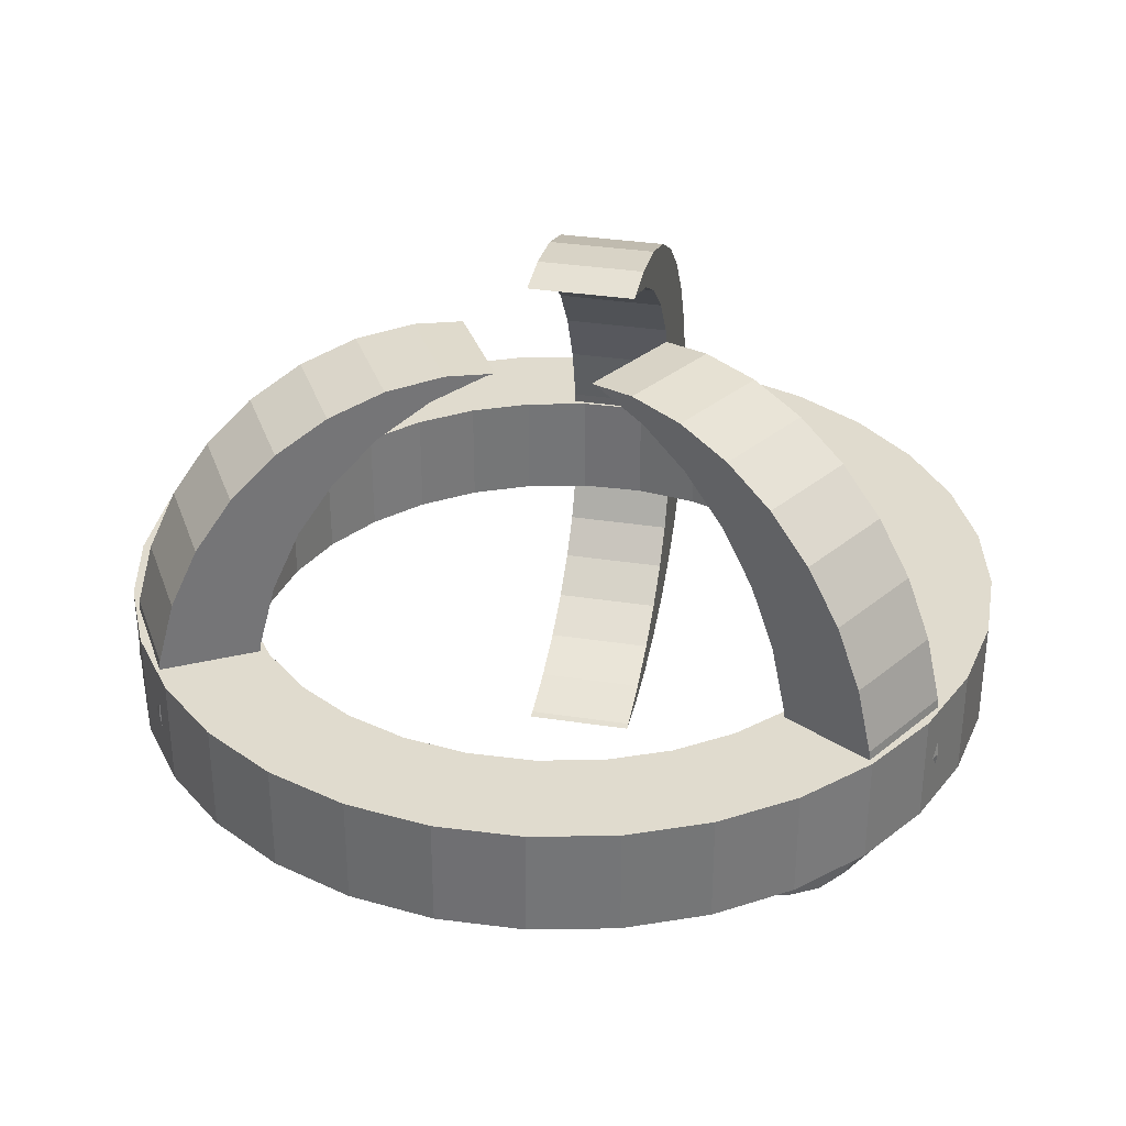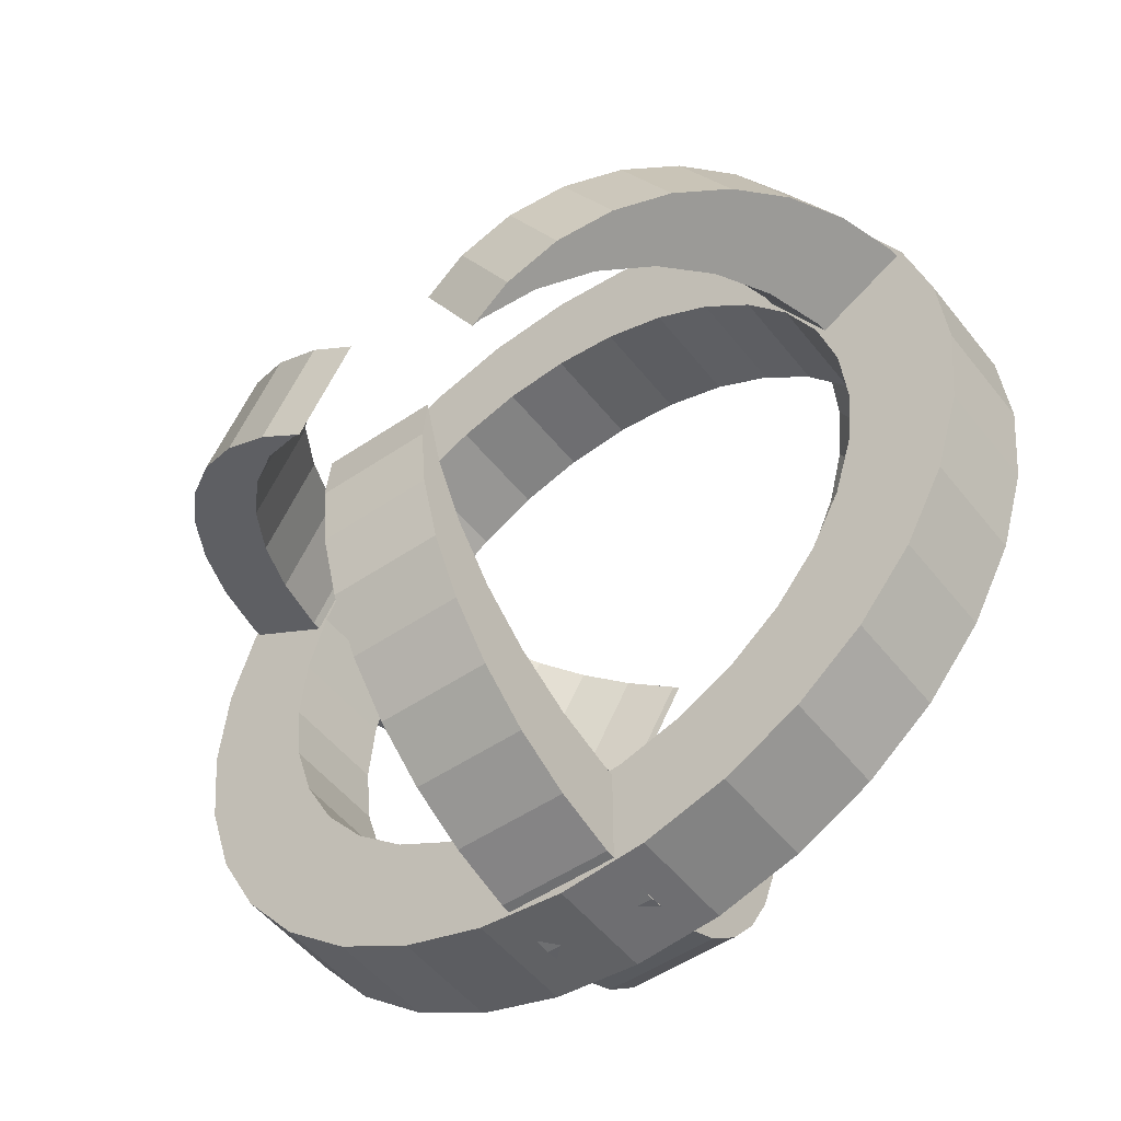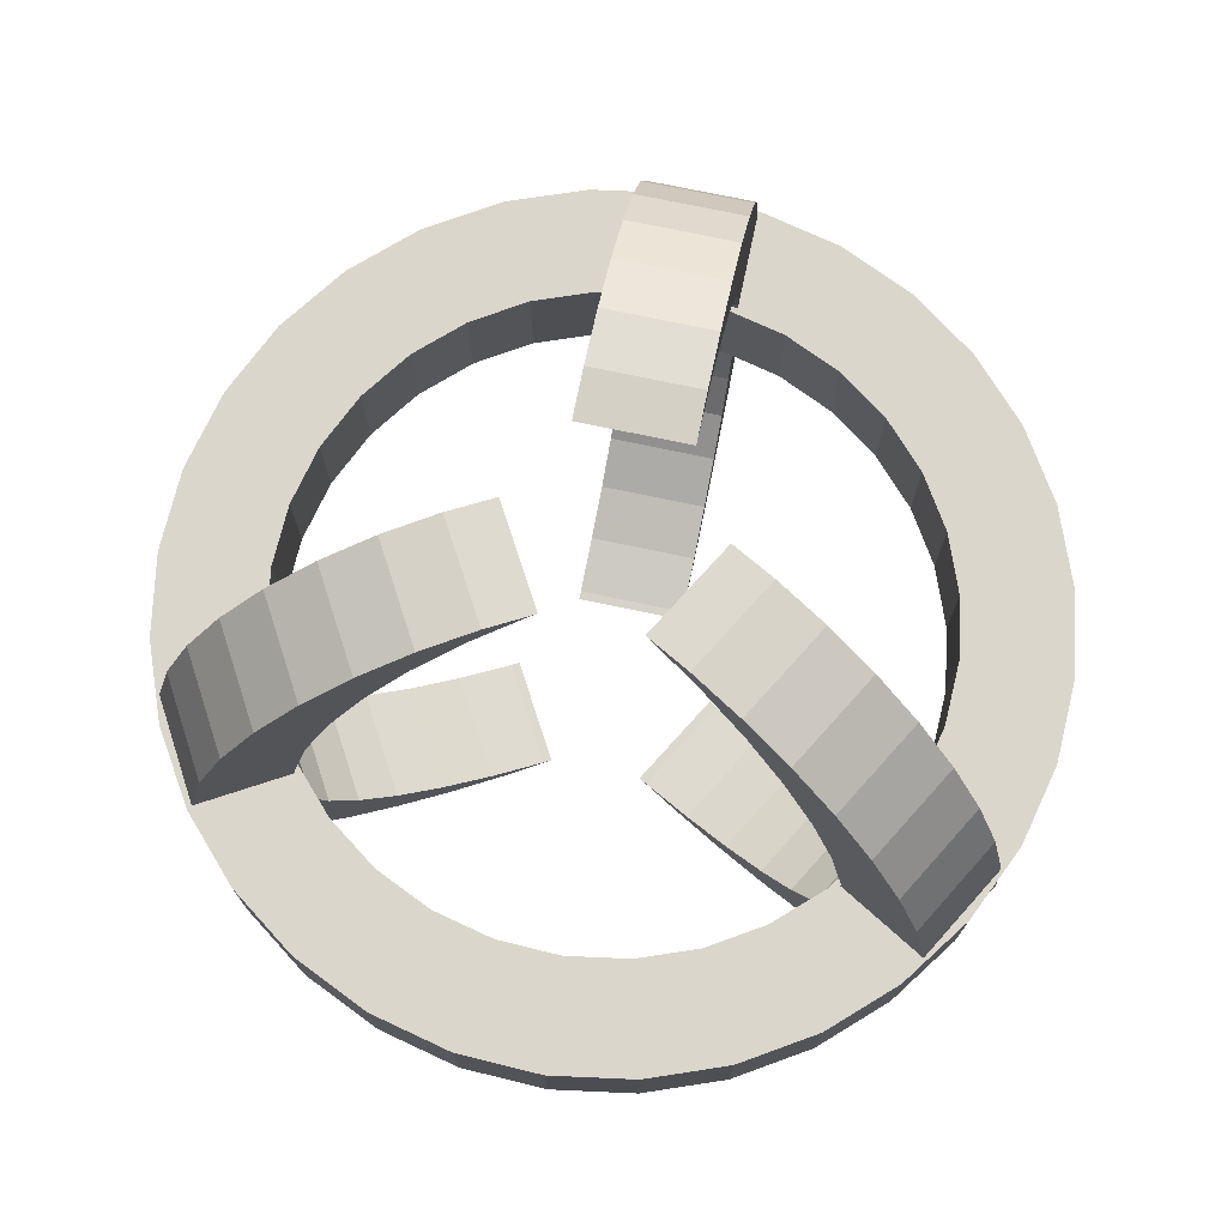
<metadata>
{"format":"obj","ext":"obj","renderer":"f3d","projection":"perspective","resolution":1024,"background":"white","views":[{"elev":33.7,"azim":-108.1,"up":"+Y"},{"elev":-50.7,"azim":-143.3,"up":"+Z"},{"elev":73.7,"azim":131.9,"up":"+Y"}]}
</metadata>
<code>
o Cylinder
v 0 -1 -8
v 0 1 -8
v 1.561 -1 -7.846
v 1.561 1 -7.846
v 3.061 -1 -7.391
v 3.061 1 -7.391
v 4.445 -1 -6.652
v 4.445 1 -6.652
v 5.657 -1 -5.657
v 5.657 1 -5.657
v 6.652 -1 -4.445
v 6.652 1 -4.445
v 7.391 -1 -3.061
v 7.391 1 -3.061
v 7.846 -1 -1.561
v 7.846 1 -1.561
v 8 -1 -1e-06
v 8 1 -1e-06
v 7.846 -1 1.561
v 7.846 1 1.561
v 7.391 -1 3.061
v 7.391 1 3.061
v 6.652 -1 4.445
v 6.652 1 4.445
v 5.657 -1 5.657
v 5.657 1 5.657
v 4.445 -1 6.652
v 4.445 1 6.652
v 3.061 -1 7.391
v 3.061 1 7.391
v 1.561 -1 7.846
v 1.561 1 7.846
v -3e-06 -1 8
v -3e-06 1 8
v -1.561 -1 7.846
v -1.561 1 7.846
v -3.061 -1 7.391
v -3.061 1 7.391
v -4.445 -1 6.652
v -4.445 1 6.652
v -5.657 -1 5.657
v -5.657 1 5.657
v -6.652 -1 4.445
v -6.652 1 4.445
v -7.391 -1 3.061
v -7.391 1 3.061
v -7.846 -1 1.561
v -7.846 1 1.561
v -8 -1 -8e-06
v -8 1 -8e-06
v -7.846 -1 -1.561
v -7.846 1 -1.561
v -7.391 -1 -3.061
v -7.391 1 -3.061
v -6.652 -1 -4.445
v -6.652 1 -4.445
v -5.657 -1 -5.657
v -5.657 1 -5.657
v -4.445 -1 -6.652
v -4.445 1 -6.652
v -3.061 -1 -7.391
v -3.061 1 -7.391
v -1.561 -1 -7.846
v -1.561 1 -7.846
v -5.543 1 -2.296
v -5.543 -1 -2.296
v -4.989 1 -3.333
v -4.989 -1 -3.333
v 2.296 1 -5.543
v 2.296 -1 -5.543
v 1.171 1 -5.885
v 1.171 -1 -5.885
v -5.885 1 -1.171
v -5.885 -1 -1.171
v 4.243 1 -4.243
v 4.243 -1 -4.243
v 3.333 1 4.989
v 3.333 -1 4.989
v 2.296 1 5.543
v 2.296 -1 5.543
v 4.989 1 -3.333
v 4.989 -1 -3.333
v 1.171 1 5.885
v 1.171 -1 5.885
v -2.296 1 5.543
v -2.296 -1 5.543
v -6 1 -6e-06
v -6 -1 -6e-06
v -2.296 1 -5.543
v -2.296 -1 -5.543
v -3.333 1 4.989
v -3.333 -1 4.989
v 5.885 1 1.171
v 5.885 -1 1.171
v 4.243 1 4.243
v 4.243 -1 4.243
v 5.543 1 2.296
v 5.543 -1 2.296
v 6 1 -0
v 6 -1 -0
v -4.243 1 -4.243
v -4.243 -1 -4.243
v -3.333 1 -4.989
v -3.333 -1 -4.989
v -2e-06 1 6
v -2e-06 -1 6
v 0 1 -6
v 0 -1 -6
v 5.885 1 -1.171
v 5.885 -1 -1.171
v 3.333 1 -4.989
v 3.333 -1 -4.989
v 5.543 1 -2.296
v 5.543 -1 -2.296
v -5.543 1 2.296
v -5.543 -1 2.296
v -4.989 1 3.333
v -4.989 -1 3.333
v -5.885 1 1.171
v -5.885 -1 1.171
v -4.243 1 4.243
v -4.243 -1 4.243
v -1.171 1 5.885
v -1.171 -1 5.885
v 4.989 1 3.333
v 4.989 -1 3.333
v -1.171 1 -5.885
v -1.171 -1 -5.885
f 2 3 1
f 4 5 3
f 6 7 5
f 8 9 7
f 10 11 9
f 12 13 11
f 14 15 13
f 16 17 15
f 18 19 17
f 20 21 19
f 22 23 21
f 24 25 23
f 26 27 25
f 28 29 27
f 30 31 29
f 32 33 31
f 34 35 33
f 36 37 35
f 38 39 37
f 40 41 39
f 42 43 41
f 44 45 43
f 46 47 45
f 48 49 47
f 50 51 49
f 52 53 51
f 54 55 53
f 56 57 55
f 58 59 57
f 60 61 59
f 2 107 71
f 62 63 61
f 64 1 63
f 72 108 3
f 93 100 94
f 95 126 96
f 125 98 126
f 73 88 74
f 109 114 110
f 99 110 100
f 81 76 82
f 107 128 108
f 123 106 124
f 67 66 68
f 105 84 106
f 127 90 128
f 75 112 76
f 91 86 92
f 32 83 105
f 111 70 112
f 77 96 78
f 103 102 104
f 65 74 66
f 79 78 80
f 121 92 122
f 115 118 116
f 71 108 72
f 113 82 114
f 87 120 88
f 97 94 98
f 85 124 86
f 89 104 90
f 69 72 70
f 83 80 84
f 119 116 120
f 101 68 102
f 117 122 118
f 35 124 106
f 2 4 3
f 4 6 5
f 6 8 7
f 8 10 9
f 10 12 11
f 12 14 13
f 14 16 15
f 16 18 17
f 18 20 19
f 20 22 21
f 22 24 23
f 24 26 25
f 26 28 27
f 28 30 29
f 30 32 31
f 32 34 33
f 34 36 35
f 36 38 37
f 38 40 39
f 40 42 41
f 42 44 43
f 44 46 45
f 46 48 47
f 48 50 49
f 50 52 51
f 52 54 53
f 54 56 55
f 56 58 57
f 58 60 59
f 60 62 61
f 6 4 71
f 4 2 71
f 2 64 127
f 64 62 127
f 62 60 89
f 60 58 103
f 89 60 103
f 58 56 67
f 56 54 65
f 54 52 65
f 52 50 73
f 65 52 73
f 50 87 73
f 56 65 67
f 127 62 89
f 8 6 69
f 12 10 81
f 10 8 75
f 81 10 75
f 16 14 109
f 14 12 113
f 109 14 113
f 99 18 16
f 109 99 16
f 6 71 69
f 113 12 81
f 58 67 101
f 58 101 103
f 111 75 8
f 69 111 8
f 2 127 107
f 62 64 63
f 64 2 1
f 63 1 128
f 1 3 108
f 128 1 108
f 3 5 72
f 5 7 70
f 72 5 70
f 7 9 76
f 9 11 82
f 11 13 114
f 13 15 110
f 15 17 100
f 15 100 110
f 9 82 76
f 13 110 114
f 59 61 90
f 61 63 128
f 55 57 68
f 57 59 102
f 68 57 102
f 51 53 74
f 53 55 66
f 74 53 66
f 88 49 51
f 74 88 51
f 61 128 90
f 11 114 82
f 66 55 68
f 7 76 112
f 7 112 70
f 104 102 59
f 90 104 59
f 93 99 100
f 95 125 126
f 125 97 98
f 73 87 88
f 109 113 114
f 99 109 110
f 81 75 76
f 107 127 128
f 123 105 106
f 67 65 66
f 105 83 84
f 127 89 90
f 75 111 112
f 91 85 86
f 20 18 93
f 18 99 93
f 24 22 97
f 22 20 93
f 28 26 95
f 26 24 95
f 32 30 79
f 30 28 77
f 36 34 123
f 34 32 105
f 123 34 105
f 40 38 85
f 38 36 85
f 44 42 117
f 42 40 121
f 117 42 121
f 48 46 119
f 46 44 115
f 119 46 115
f 87 50 48
f 119 87 48
f 85 36 123
f 30 77 79
f 22 93 97
f 115 44 117
f 24 97 125
f 24 125 95
f 28 95 77
f 91 121 40
f 85 91 40
f 32 79 83
f 111 69 70
f 77 95 96
f 103 101 102
f 65 73 74
f 79 77 78
f 121 91 92
f 115 117 118
f 71 107 108
f 113 81 82
f 87 119 120
f 97 93 94
f 85 123 124
f 89 103 104
f 69 71 72
f 83 79 80
f 119 115 116
f 101 67 68
f 117 121 122
f 47 49 120
f 49 88 120
f 43 45 116
f 45 47 120
f 39 41 122
f 41 43 122
f 35 37 86
f 37 39 92
f 31 33 84
f 33 35 106
f 84 33 106
f 27 29 80
f 29 31 80
f 23 25 126
f 25 27 96
f 126 25 96
f 19 21 94
f 21 23 98
f 94 21 98
f 100 17 19
f 94 100 19
f 80 31 84
f 37 92 86
f 45 120 116
f 98 23 126
f 43 116 118
f 43 118 122
f 39 122 92
f 78 96 27
f 80 78 27
f 35 86 124
o Cylinder.001_Cylinder.002
v -1 0 -7.927
v 1 -0 -7.927
v -1 -0.96 -7.822
v 1 -0.96 -7.822
v -1 -1.662 -7.511
v 1 -1.662 -7.511
v -1 -2.309 -7.007
v 1 -2.309 -7.007
v -1 -2.876 -6.328
v 1 -2.876 -6.328
v -1 -3.342 -5.5
v 1 -3.342 -5.5
v -1 -3.688 -4.556
v 1 -3.688 -4.556
v -1 -3.901 -3.532
v 1 -3.901 -3.532
v -1 -3.973 -2.466
v 1 -3.973 -2.466
v -1 6 -2.466
v 1 6 -2.466
v -1 5.885 -3.532
v 1 5.885 -3.532
v -1 5.543 -4.556
v 1 5.543 -4.556
v -1 4.989 -5.5
v 1 4.989 -5.5
v -1 4.243 -6.328
v 1 4.243 -6.328
v -1 3.333 -7.007
v 1 3.333 -7.007
v -1 2.296 -7.511
v 1 2.296 -7.511
v -1 1.171 -7.822
v 1 1.171 -7.822
v 1 5.543 -2.736
v -1 5.543 -2.736
v 1 4.989 -3.68
v -1 4.989 -3.68
v 1 -1.662 -5.691
v -1 -1.662 -5.691
v 1 -0.96 -6.002
v -1 -0.96 -6.002
v 1 5.885 -1.711
v -1 5.885 -1.711
v 1 -2.876 -4.507
v -1 -2.876 -4.507
v 1 -3.342 -3.68
v -1 -3.342 -3.68
v 1 2.296 -5.691
v -1 2.296 -5.691
v 1 5.902 -1.556
v -1 5.902 -1.556
v 1 4.243 -4.507
v -1 4.243 -4.507
v 1 3.333 -5.186
v -1 3.333 -5.186
v 1 -0 -6.107
v -1 0 -6.107
v 1 -3.911 -1.556
v -1 -3.911 -1.556
v 1 -3.901 -1.711
v -1 -3.901 -1.711
v 1 -2.309 -5.186
v -1 -2.309 -5.186
v 1 -3.688 -2.736
v -1 -3.688 -2.736
v 1 1.171 -6.002
v -1 1.171 -6.002
f 130 131 129
f 132 133 131
f 134 135 133
f 136 137 135
f 138 139 137
f 140 141 139
f 142 143 141
f 144 145 143
f 146 188 145
f 148 149 147
f 150 151 149
f 152 153 151
f 154 155 153
f 156 157 155
f 158 159 157
f 169 167 136
f 160 161 159
f 162 129 161
f 196 161 186
f 189 194 190
f 190 187 189
f 191 168 192
f 193 176 194
f 173 192 174
f 183 182 184
f 172 179 180
f 181 166 182
f 163 172 164
f 177 184 178
f 169 186 170
f 179 147 180
f 185 196 186
f 165 164 166
f 195 178 196
f 167 170 168
f 175 174 176
f 130 132 131
f 132 134 133
f 134 136 135
f 136 138 137
f 138 140 139
f 140 142 141
f 142 144 143
f 144 146 145
f 146 187 188
f 148 150 149
f 150 152 151
f 152 154 153
f 154 156 155
f 156 158 157
f 158 160 159
f 134 132 169
f 132 130 185
f 130 162 185
f 162 160 195
f 160 158 177
f 158 156 183
f 177 158 183
f 156 154 183
f 154 152 181
f 152 150 165
f 150 148 163
f 148 179 171
f 148 171 163
f 154 181 183
f 150 163 165
f 162 195 185
f 195 160 177
f 136 134 169
f 132 185 169
f 140 138 191
f 138 136 167
f 191 138 167
f 144 142 175
f 142 140 173
f 175 142 173
f 187 146 189
f 146 144 193
f 189 146 193
f 152 165 181
f 175 193 144
f 173 140 191
f 160 162 161
f 162 130 129
f 161 129 186
f 129 131 186
f 131 133 170
f 133 135 170
f 135 137 168
f 137 139 192
f 139 141 174
f 141 143 176
f 143 145 194
f 145 188 190
f 145 190 194
f 137 192 168
f 141 176 174
f 186 131 170
f 157 159 178
f 159 161 196
f 178 159 196
f 153 155 184
f 155 157 184
f 149 151 166
f 151 153 182
f 166 151 182
f 180 147 172
f 147 149 164
f 172 147 164
f 143 194 176
f 166 164 149
f 139 174 192
f 182 153 184
f 178 184 157
f 135 168 170
f 189 193 194
f 190 188 187
f 191 167 168
f 193 175 176
f 173 191 192
f 183 181 182
f 172 171 179
f 181 165 166
f 163 171 172
f 177 183 184
f 169 185 186
f 179 148 147
f 185 195 196
f 165 163 164
f 195 177 178
f 167 169 170
f 175 173 174
o Cylinder.002
v -6.365 0 4.83
v -7.365 -0 3.097
v -6.274 -0.96 4.777
v -7.274 -0.96 3.045
v -6.005 -1.662 4.622
v -7.005 -1.662 2.89
v -5.568 -2.309 4.369
v -6.568 -2.309 2.637
v -4.98 -2.876 4.03
v -5.98 -2.876 2.298
v -4.263 -3.342 3.616
v -5.263 -3.342 1.884
v -3.446 -3.688 3.144
v -4.446 -3.688 1.412
v -2.558 -3.901 2.632
v -3.558 -3.901 0.8997
v -1.636 -3.973 2.099
v -2.636 -3.973 0.3671
v -1.636 6 2.099
v -2.636 6 0.3671
v -2.558 5.885 2.632
v -3.558 5.885 0.8997
v -3.446 5.543 3.144
v -4.446 5.543 1.412
v -4.263 4.989 3.616
v -5.263 4.989 1.884
v -4.98 4.243 4.03
v -5.98 4.243 2.298
v -5.568 3.333 4.369
v -6.568 3.333 2.637
v -6.005 2.296 4.622
v -7.005 2.296 2.89
v -6.274 1.171 4.777
v -7.274 1.171 3.045
v -2.869 5.543 0.5018
v -1.869 5.543 2.234
v -3.687 4.989 0.9739
v -2.687 4.989 2.706
v -5.429 -1.662 1.979
v -4.429 -1.662 3.712
v -5.698 -0.96 2.135
v -4.698 -0.96 3.867
v -1.982 5.885 -0.01039
v -0.982 5.885 1.722
v -4.403 -2.876 1.388
v -3.403 -2.876 3.12
v -3.687 -3.342 0.9739
v -2.687 -3.342 2.706
v -5.429 2.296 1.979
v -4.429 2.296 3.712
v -1.848 5.902 -0.088
v -0.8476 5.902 1.644
v -4.403 4.243 1.388
v -3.403 4.243 3.12
v -4.992 3.333 1.727
v -3.992 3.333 3.459
v -5.789 -0 2.187
v -4.789 0 3.919
v -1.848 -3.911 -0.088
v -0.8476 -3.911 1.644
v -1.982 -3.901 -0.01039
v -0.982 -3.901 1.722
v -4.992 -2.309 1.727
v -3.992 -2.309 3.459
v -2.869 -3.688 0.5018
v -1.869 -3.688 2.234
v -5.698 1.171 2.135
v -4.698 1.171 3.867
f 198 199 197
f 200 201 199
f 202 203 201
f 204 205 203
f 206 207 205
f 208 209 207
f 210 211 209
f 212 213 211
f 214 256 213
f 216 217 215
f 218 219 217
f 220 221 219
f 222 223 221
f 224 225 223
f 226 227 225
f 237 235 204
f 228 229 227
f 230 197 229
f 264 229 254
f 257 262 258
f 258 255 257
f 259 236 260
f 261 244 262
f 241 260 242
f 251 250 252
f 240 247 248
f 249 234 250
f 231 240 232
f 245 252 246
f 237 254 238
f 247 215 248
f 253 264 254
f 233 232 234
f 263 246 264
f 235 238 236
f 243 242 244
f 198 200 199
f 200 202 201
f 202 204 203
f 204 206 205
f 206 208 207
f 208 210 209
f 210 212 211
f 212 214 213
f 214 255 256
f 216 218 217
f 218 220 219
f 220 222 221
f 222 224 223
f 224 226 225
f 226 228 227
f 202 200 237
f 200 198 253
f 198 230 253
f 230 228 263
f 228 226 245
f 226 224 251
f 245 226 251
f 224 222 251
f 222 220 249
f 220 218 233
f 218 216 231
f 216 247 239
f 216 239 231
f 222 249 251
f 218 231 233
f 230 263 253
f 263 228 245
f 204 202 237
f 200 253 237
f 208 206 259
f 206 204 235
f 259 206 235
f 212 210 243
f 210 208 241
f 243 210 241
f 255 214 257
f 214 212 261
f 257 214 261
f 220 233 249
f 243 261 212
f 241 208 259
f 228 230 229
f 230 198 197
f 229 197 254
f 197 199 254
f 199 201 238
f 201 203 238
f 203 205 236
f 205 207 260
f 207 209 242
f 209 211 244
f 211 213 262
f 213 256 258
f 213 258 262
f 205 260 236
f 209 244 242
f 254 199 238
f 225 227 246
f 227 229 264
f 246 227 264
f 221 223 252
f 223 225 252
f 217 219 234
f 219 221 250
f 234 219 250
f 248 215 240
f 215 217 232
f 240 215 232
f 211 262 244
f 234 232 217
f 207 242 260
f 250 221 252
f 246 252 225
f 203 236 238
f 257 261 262
f 258 256 255
f 259 235 236
f 261 243 244
f 241 259 260
f 251 249 250
f 240 239 247
f 249 233 234
f 231 239 240
f 245 251 252
f 237 253 254
f 247 216 215
f 253 263 264
f 233 231 232
f 263 245 246
f 235 237 238
f 243 241 242
o Cylinder.003_Cylinder.002
v 7.365 0 3.097
v 6.365 -0 4.83
v 7.274 -0.96 3.045
v 6.274 -0.96 4.777
v 7.005 -1.662 2.89
v 6.005 -1.662 4.622
v 6.568 -2.309 2.637
v 5.568 -2.309 4.369
v 5.98 -2.876 2.298
v 4.98 -2.876 4.03
v 5.263 -3.342 1.884
v 4.263 -3.342 3.616
v 4.446 -3.688 1.412
v 3.446 -3.688 3.144
v 3.558 -3.901 0.8997
v 2.558 -3.901 2.632
v 2.636 -3.973 0.3671
v 1.636 -3.973 2.099
v 2.636 6 0.3671
v 1.636 6 2.099
v 3.558 5.885 0.8997
v 2.558 5.885 2.632
v 4.446 5.543 1.412
v 3.446 5.543 3.144
v 5.263 4.989 1.884
v 4.263 4.989 3.616
v 5.98 4.243 2.298
v 4.98 4.243 4.03
v 6.568 3.333 2.637
v 5.568 3.333 4.369
v 7.005 2.296 2.89
v 6.005 2.296 4.622
v 7.274 1.171 3.045
v 6.274 1.171 4.777
v 1.869 5.543 2.234
v 2.869 5.543 0.5018
v 2.687 4.989 2.706
v 3.687 4.989 0.9739
v 4.429 -1.662 3.712
v 5.429 -1.662 1.979
v 4.698 -0.96 3.867
v 5.698 -0.96 2.135
v 0.982 5.885 1.722
v 1.982 5.885 -0.01039
v 3.403 -2.876 3.12
v 4.403 -2.876 1.388
v 2.687 -3.342 2.706
v 3.687 -3.342 0.9739
v 4.429 2.296 3.712
v 5.429 2.296 1.979
v 0.8476 5.902 1.644
v 1.848 5.902 -0.088
v 3.403 4.243 3.12
v 4.403 4.243 1.388
v 3.992 3.333 3.459
v 4.992 3.333 1.727
v 4.789 -0 3.919
v 5.789 0 2.187
v 0.8476 -3.911 1.644
v 1.848 -3.911 -0.088
v 0.982 -3.901 1.722
v 1.982 -3.901 -0.01039
v 3.992 -2.309 3.459
v 4.992 -2.309 1.727
v 1.869 -3.688 2.234
v 2.869 -3.688 0.5018
v 4.698 1.171 3.867
v 5.698 1.171 2.135
f 266 267 265
f 268 269 267
f 270 271 269
f 272 273 271
f 274 275 273
f 276 277 275
f 278 279 277
f 280 281 279
f 282 324 281
f 284 285 283
f 286 287 285
f 288 289 287
f 290 291 289
f 292 293 291
f 294 295 293
f 305 303 272
f 296 297 295
f 298 265 297
f 332 297 322
f 325 330 326
f 326 323 325
f 327 304 328
f 329 312 330
f 309 328 310
f 319 318 320
f 308 315 316
f 317 302 318
f 299 308 300
f 313 320 314
f 305 322 306
f 315 283 316
f 321 332 322
f 301 300 302
f 331 314 332
f 303 306 304
f 311 310 312
f 266 268 267
f 268 270 269
f 270 272 271
f 272 274 273
f 274 276 275
f 276 278 277
f 278 280 279
f 280 282 281
f 282 323 324
f 284 286 285
f 286 288 287
f 288 290 289
f 290 292 291
f 292 294 293
f 294 296 295
f 270 268 305
f 268 266 321
f 266 298 321
f 298 296 331
f 296 294 313
f 294 292 319
f 313 294 319
f 292 290 319
f 290 288 317
f 288 286 301
f 286 284 299
f 284 315 307
f 284 307 299
f 290 317 319
f 286 299 301
f 298 331 321
f 331 296 313
f 272 270 305
f 268 321 305
f 276 274 327
f 274 272 303
f 327 274 303
f 280 278 311
f 278 276 309
f 311 278 309
f 323 282 325
f 282 280 329
f 325 282 329
f 288 301 317
f 311 329 280
f 309 276 327
f 296 298 297
f 298 266 265
f 297 265 322
f 265 267 322
f 267 269 306
f 269 271 306
f 271 273 304
f 273 275 328
f 275 277 310
f 277 279 312
f 279 281 330
f 281 324 326
f 281 326 330
f 273 328 304
f 277 312 310
f 322 267 306
f 293 295 314
f 295 297 332
f 314 295 332
f 289 291 320
f 291 293 320
f 285 287 302
f 287 289 318
f 302 287 318
f 316 283 308
f 283 285 300
f 308 283 300
f 279 330 312
f 302 300 285
f 275 310 328
f 318 289 320
f 314 320 293
f 271 304 306
f 325 329 330
f 326 324 323
f 327 303 304
f 329 311 312
f 309 327 328
f 319 317 318
f 308 307 315
f 317 301 302
f 299 307 308
f 313 319 320
f 305 321 322
f 315 284 283
f 321 331 332
f 301 299 300
f 331 313 314
f 303 305 306
f 311 309 310

</code>
